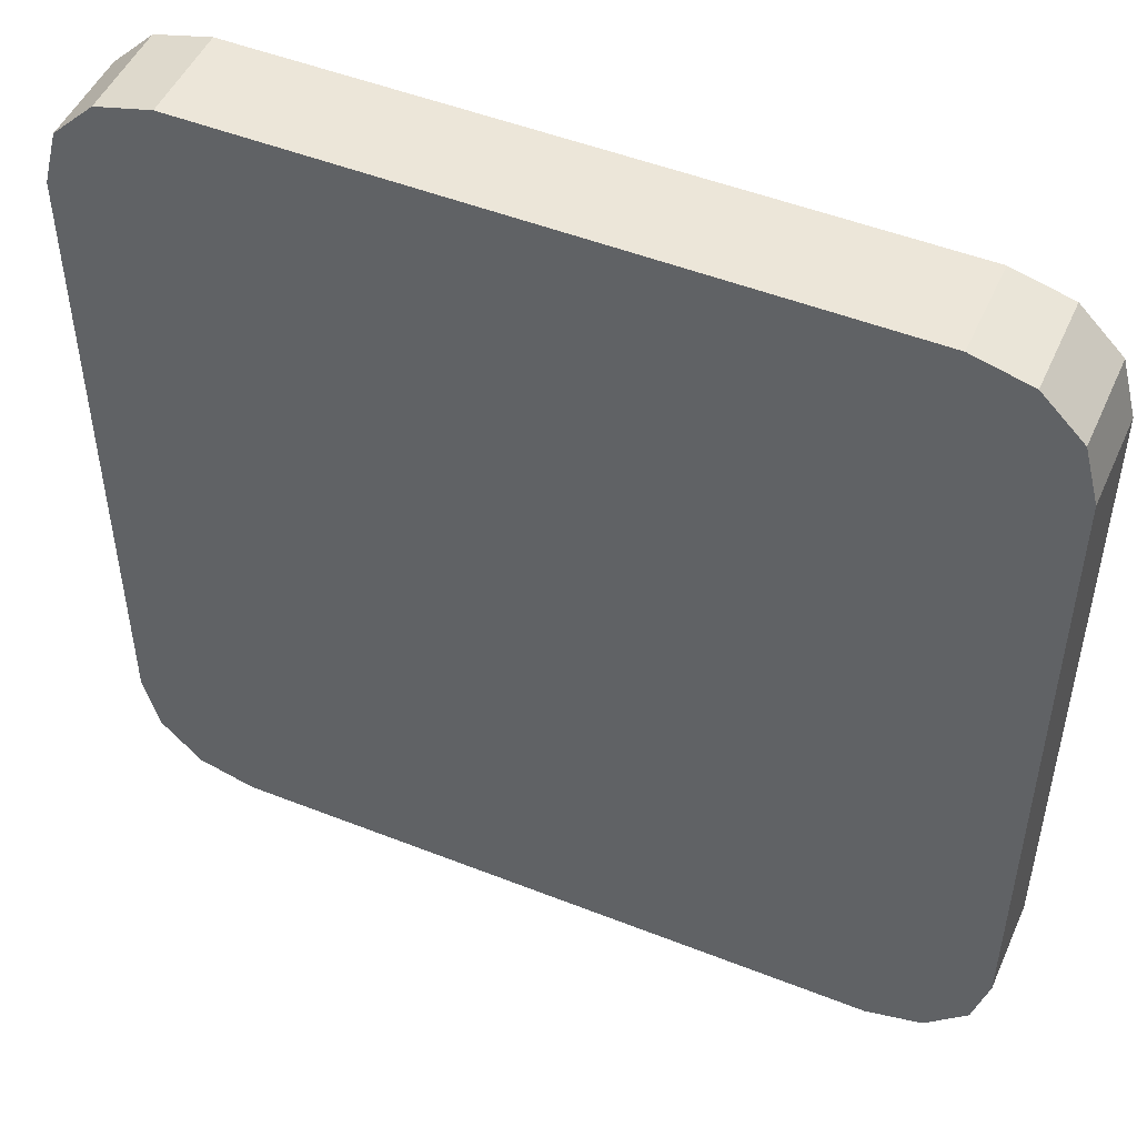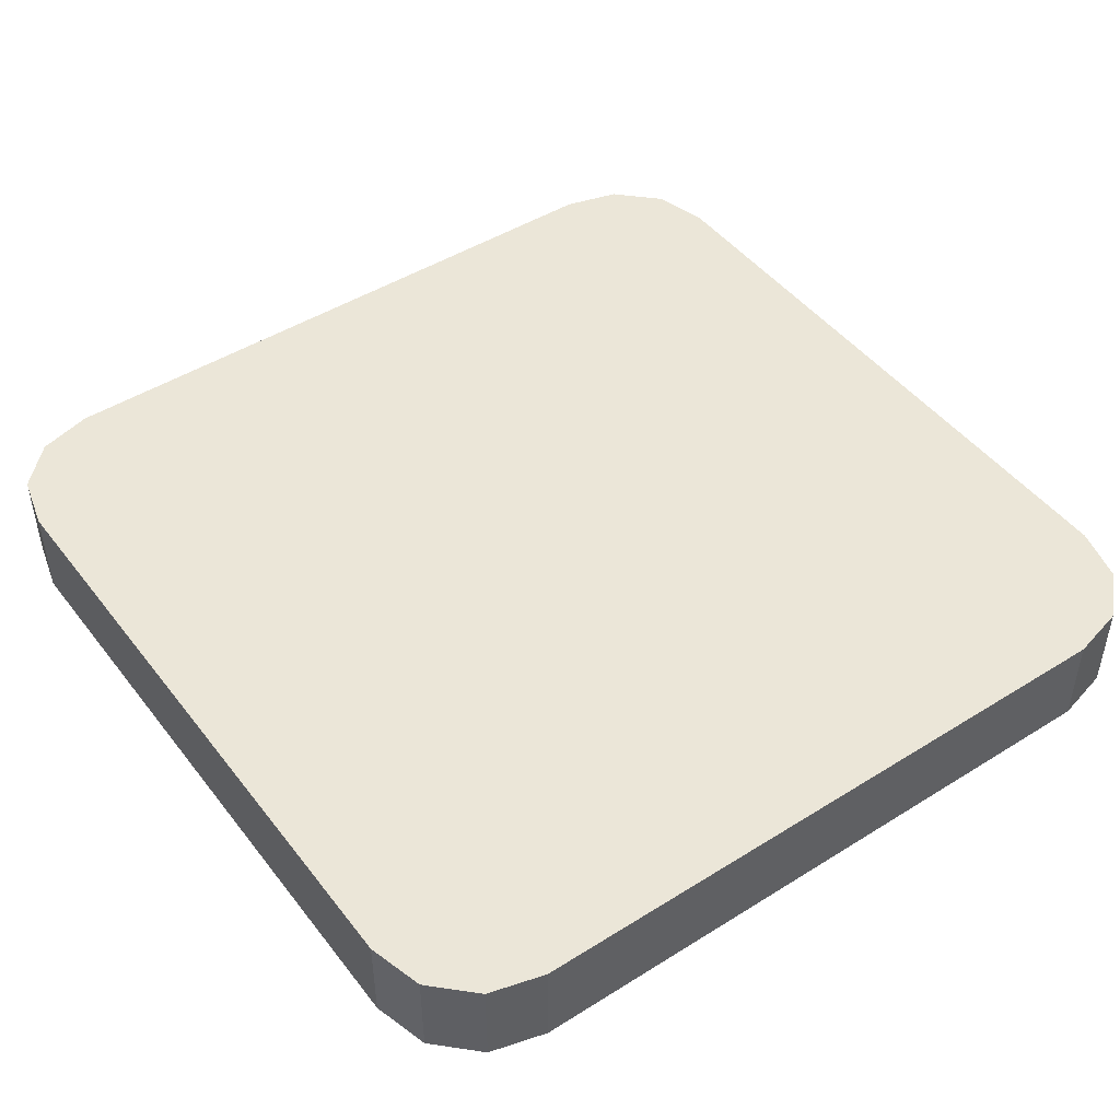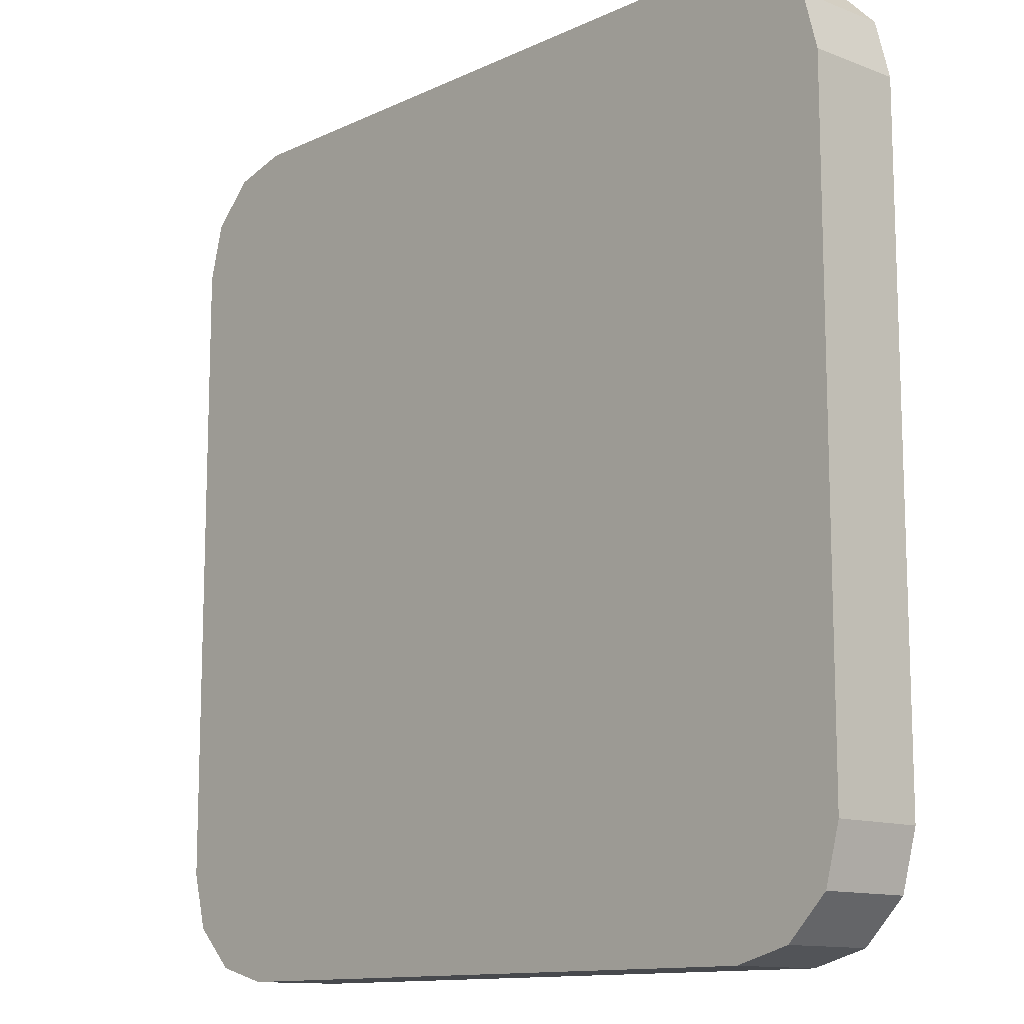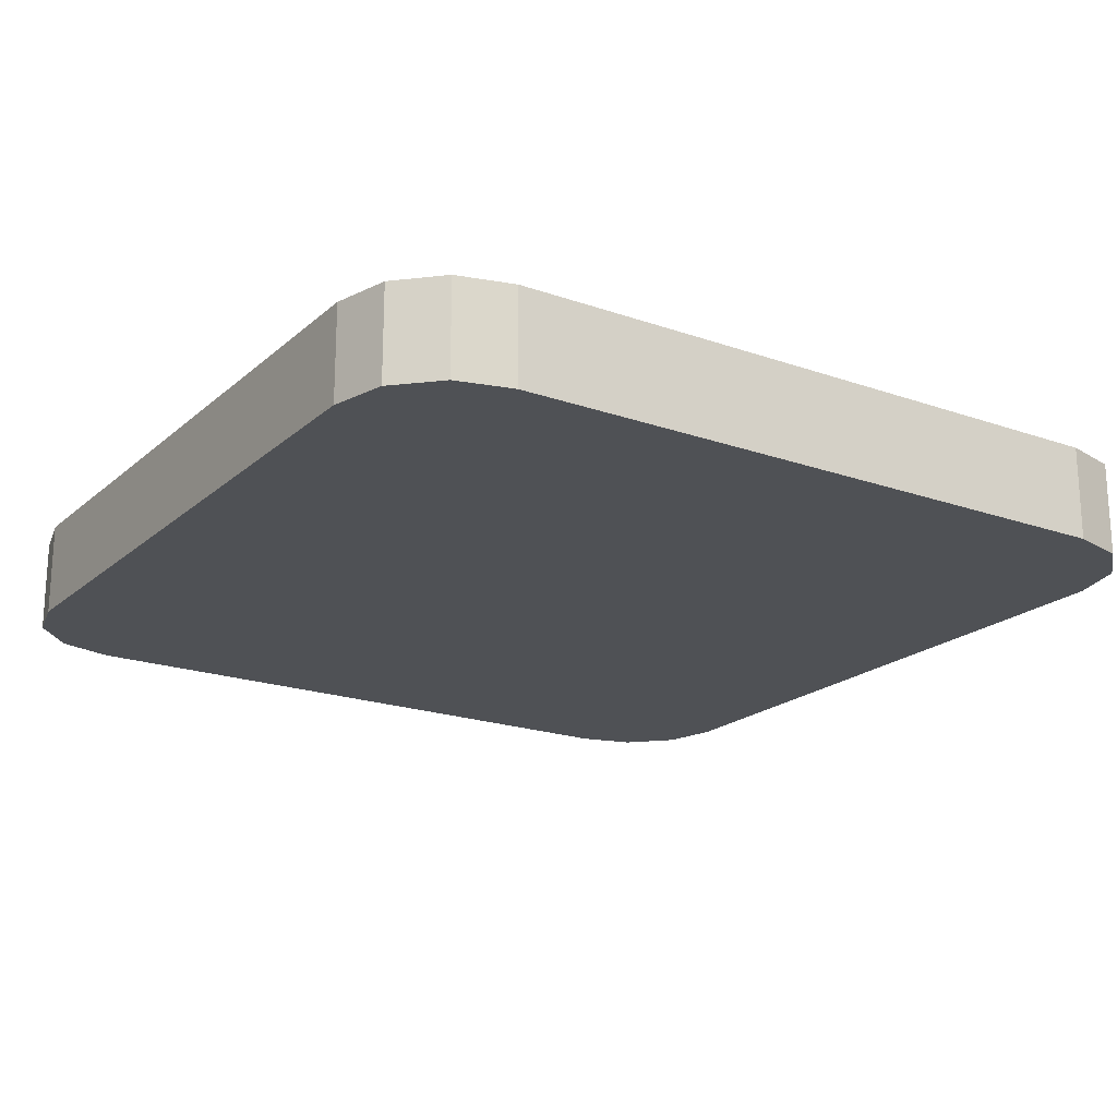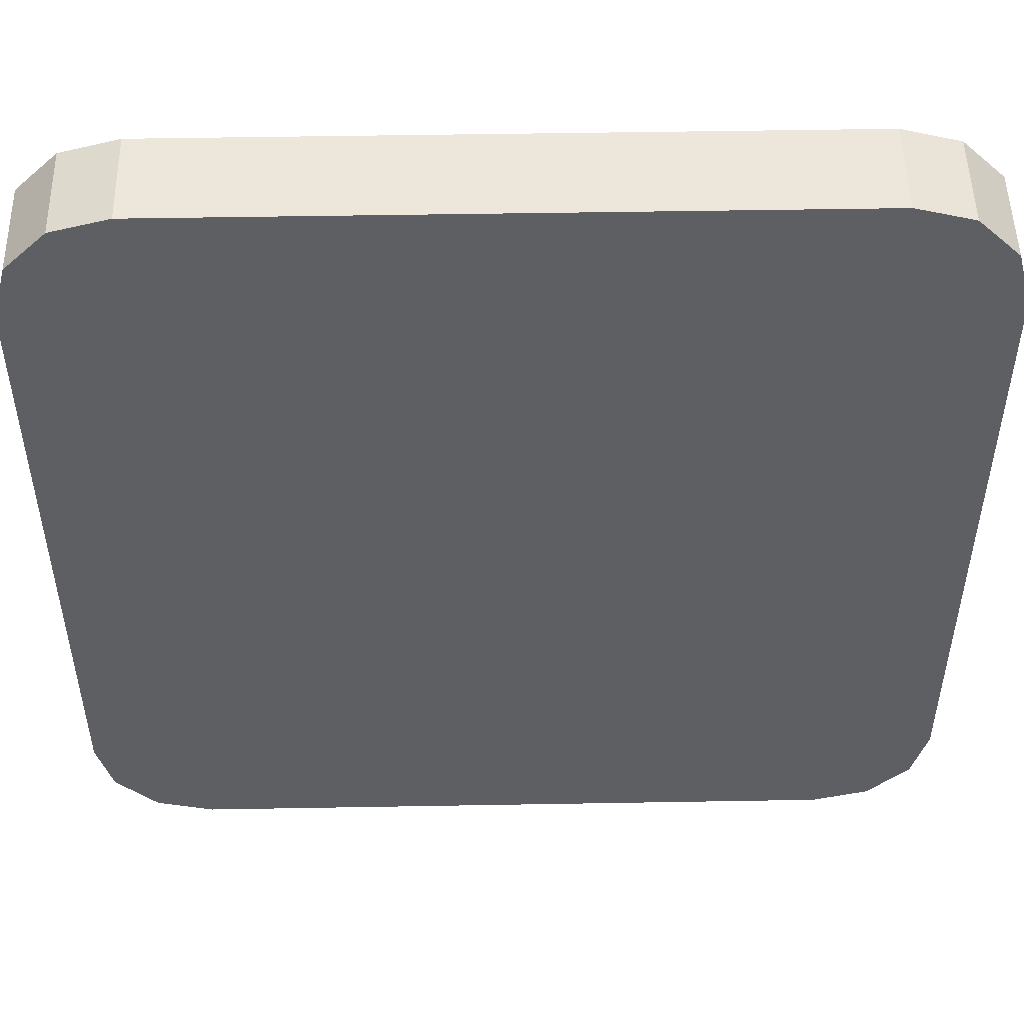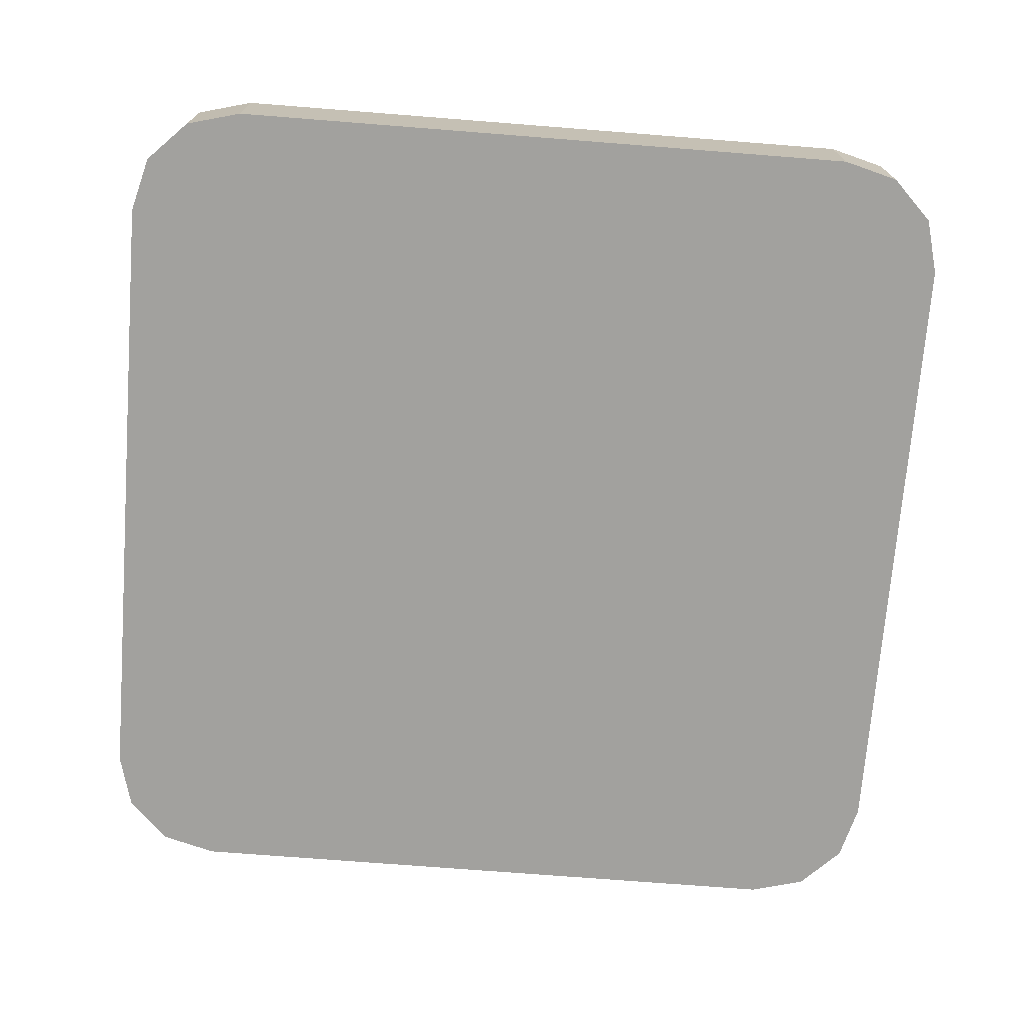
<metadata>
{"format":"obj","ext":"obj","renderer":"f3d","projection":"perspective","resolution":1024,"background":"white","views":[{"elev":49.4,"azim":23.6,"up":"+Z"},{"elev":46.6,"azim":144.5,"up":"+Y"},{"elev":-12.2,"azim":47.7,"up":"+Z"},{"elev":-19.9,"azim":56.9,"up":"+Y"},{"elev":50.3,"azim":-1.1,"up":"+Z"},{"elev":-72.1,"azim":-4.5,"up":"+Y"}]}
</metadata>
<code>
o Cube_Wood_0
v 19.85 2.933 -26.7
v 19.85 -2.933 -26.7
v -19.85 -2.933 -26.7
v -19.85 2.933 -26.7
v -26.7 -2.933 19.85
v -26.7 2.933 19.85
v -26.7 2.933 -19.85
v -26.7 -2.933 -19.85
v 19.85 -2.933 26.7
v 19.85 2.933 26.7
v -19.85 2.933 26.7
v -19.85 -2.933 26.7
v 19.85 -2.933 -26.7
v 19.85 2.933 -26.7
v 23.28 2.933 -25.79
v 23.28 -2.933 -25.79
v 23.28 -2.933 -25.79
v 23.28 2.933 -25.79
v 25.79 2.933 -23.28
v 25.79 -2.933 -23.28
v 25.79 -2.933 -23.28
v 25.79 2.933 -23.28
v 26.7 2.933 -19.85
v 26.7 -2.933 -19.85
v 26.7 -2.933 19.85
v 26.7 2.933 19.85
v 25.79 2.933 23.28
v 25.79 -2.933 23.28
v 25.79 -2.933 23.28
v 25.79 2.933 23.28
v 23.28 2.933 25.79
v 23.28 -2.933 25.79
v 23.28 -2.933 25.79
v 23.28 2.933 25.79
v 19.85 2.933 26.7
v 19.85 -2.933 26.7
v -19.85 -2.933 26.7
v -19.85 2.933 26.7
v -23.28 2.933 25.79
v -23.28 -2.933 25.79
v -23.28 -2.933 25.79
v -23.28 2.933 25.79
v -25.79 2.933 23.28
v -25.79 -2.933 23.28
v -25.79 -2.933 23.28
v -25.79 2.933 23.28
v -26.7 2.933 19.85
v -26.7 -2.933 19.85
v -26.7 -2.933 -19.85
v -26.7 2.933 -19.85
v -25.79 2.933 -23.28
v -25.79 -2.933 -23.28
v -25.79 -2.933 -23.28
v -25.79 2.933 -23.28
v -23.28 2.933 -25.79
v -23.28 -2.933 -25.79
v -23.28 -2.933 -25.79
v -23.28 2.933 -25.79
v -19.85 2.933 -26.7
v -19.85 -2.933 -26.7
v 26.7 -2.933 -19.85
v 26.7 2.933 -19.85
v 26.7 2.933 19.85
v 26.7 -2.933 19.85
v -26.7 -2.933 -19.85
v -25.79 -2.933 23.28
v -26.7 -2.933 19.85
v -25.79 -2.933 -23.28
v -23.28 -2.933 25.79
v -23.28 -2.933 -25.79
v -19.85 -2.933 26.7
v -19.85 -2.933 -26.7
v 19.85 -2.933 26.7
v 19.85 -2.933 -26.7
v 23.28 -2.933 -25.79
v 23.28 -2.933 25.79
v 25.79 -2.933 -23.28
v 25.79 -2.933 23.28
v 26.7 -2.933 -19.85
v 26.7 -2.933 19.85
v -25.79 2.933 23.28
v -26.7 2.933 -19.85
v -26.7 2.933 19.85
v -25.79 2.933 -23.28
v -23.28 2.933 25.79
v -23.28 2.933 -25.79
v -19.85 2.933 26.7
v -19.85 2.933 -26.7
v 19.85 2.933 26.7
v 19.85 2.933 -26.7
v 23.28 2.933 25.79
v 23.28 2.933 -25.79
v 25.79 2.933 23.28
v 25.79 2.933 -23.28
v 26.7 2.933 19.85
v 26.7 2.933 -19.85
f 1 2 3
f 1 3 4
f 5 6 7
f 5 7 8
f 9 10 11
f 9 11 12
f 13 14 15
f 13 15 16
f 17 18 19
f 17 19 20
f 21 22 23
f 21 23 24
f 25 26 27
f 25 27 28
f 29 30 31
f 29 31 32
f 33 34 35
f 33 35 36
f 37 38 39
f 37 39 40
f 41 42 43
f 41 43 44
f 45 46 47
f 45 47 48
f 49 50 51
f 49 51 52
f 53 54 55
f 53 55 56
f 57 58 59
f 57 59 60
f 61 62 63
f 61 63 64
f 65 66 67
f 66 65 68
f 66 68 69
f 69 68 70
f 69 70 71
f 71 70 72
f 71 72 73
f 73 72 74
f 73 74 75
f 73 75 76
f 76 75 77
f 76 77 78
f 78 77 79
f 78 79 80
f 81 82 83
f 82 81 84
f 84 81 85
f 84 85 86
f 86 85 87
f 86 87 88
f 88 87 89
f 88 89 90
f 90 89 91
f 90 91 92
f 92 91 93
f 92 93 94
f 94 93 95
f 94 95 96

</code>
